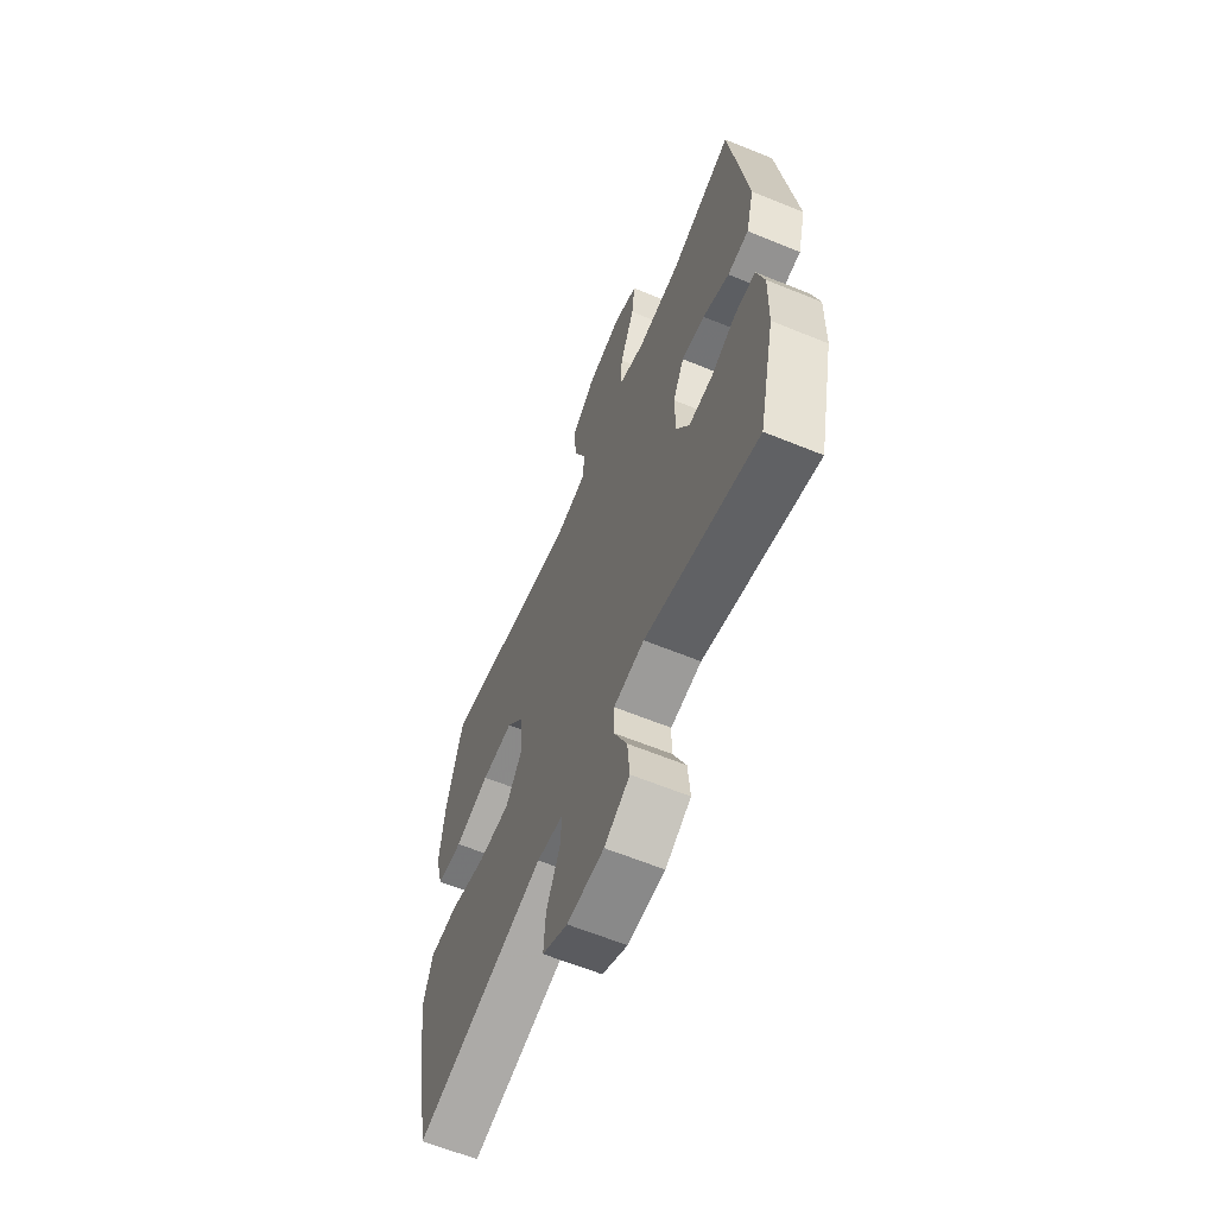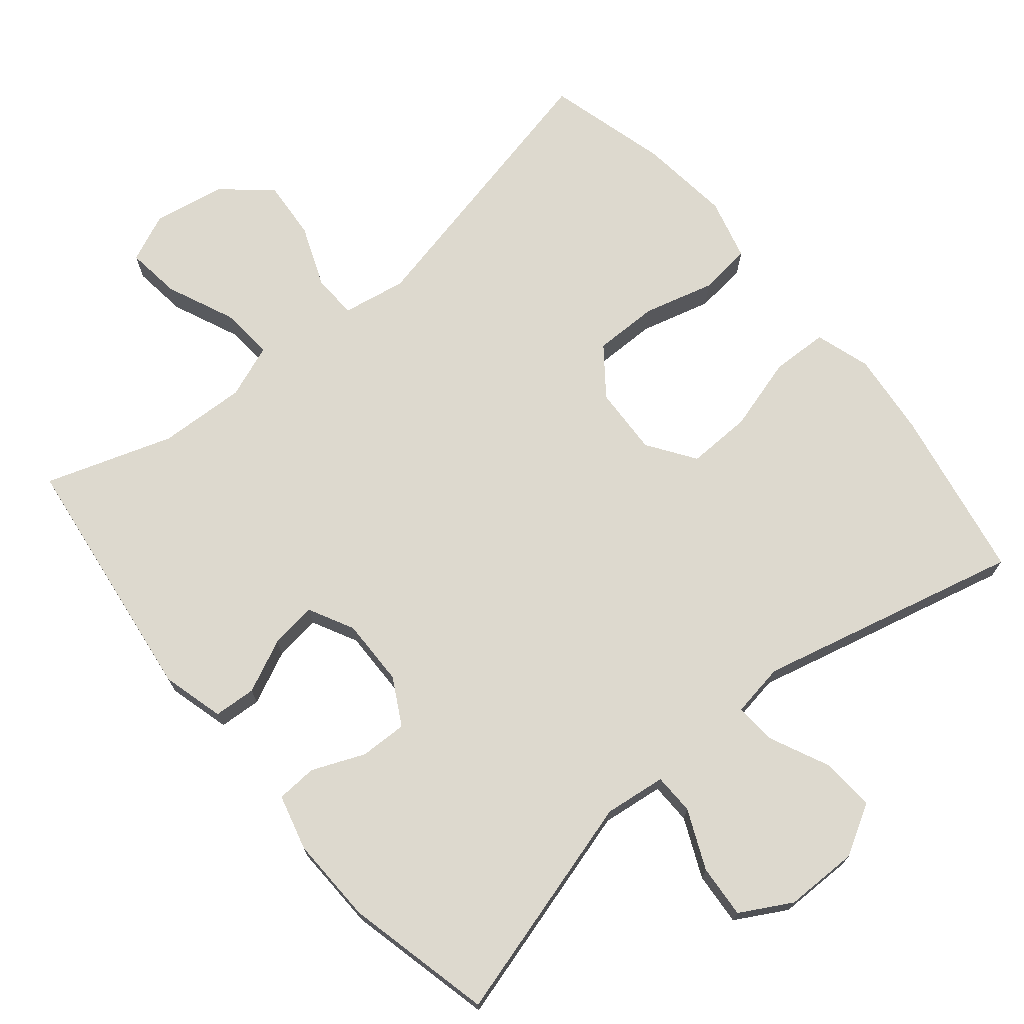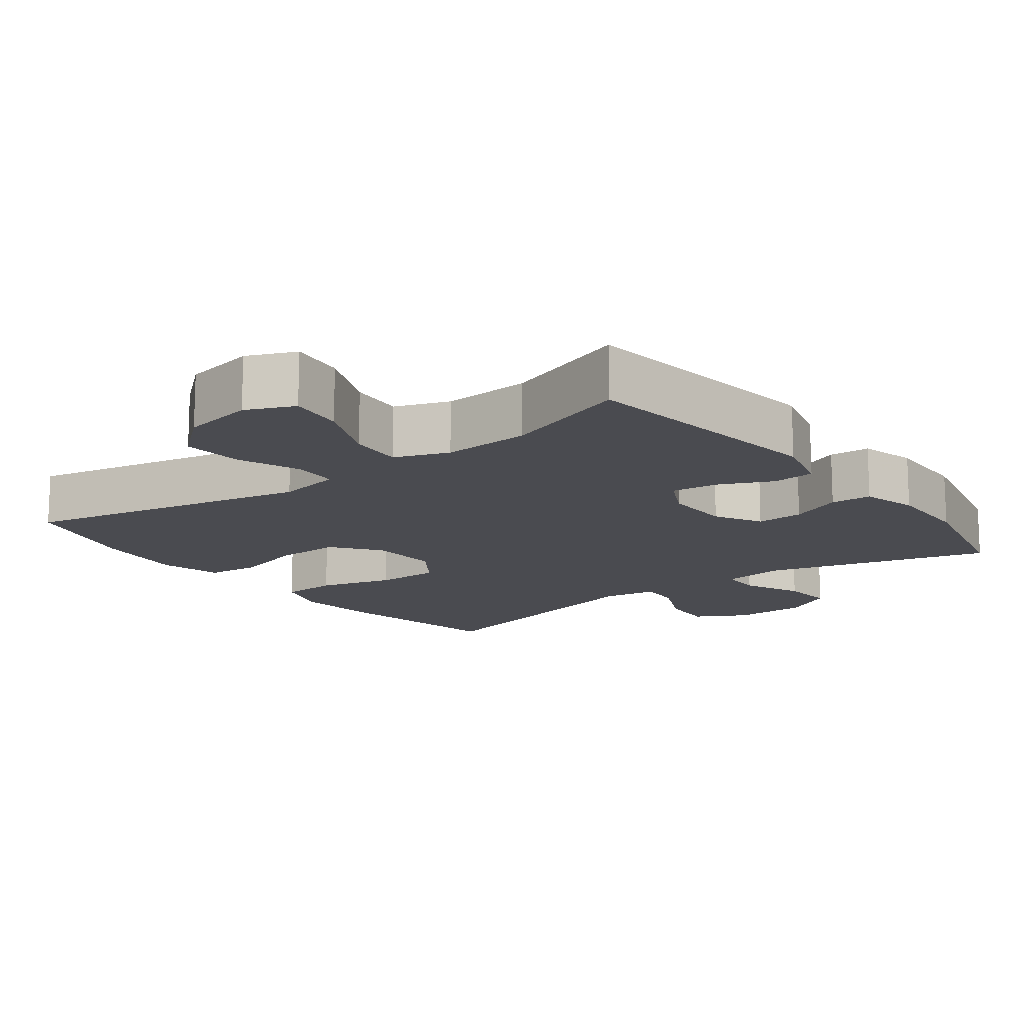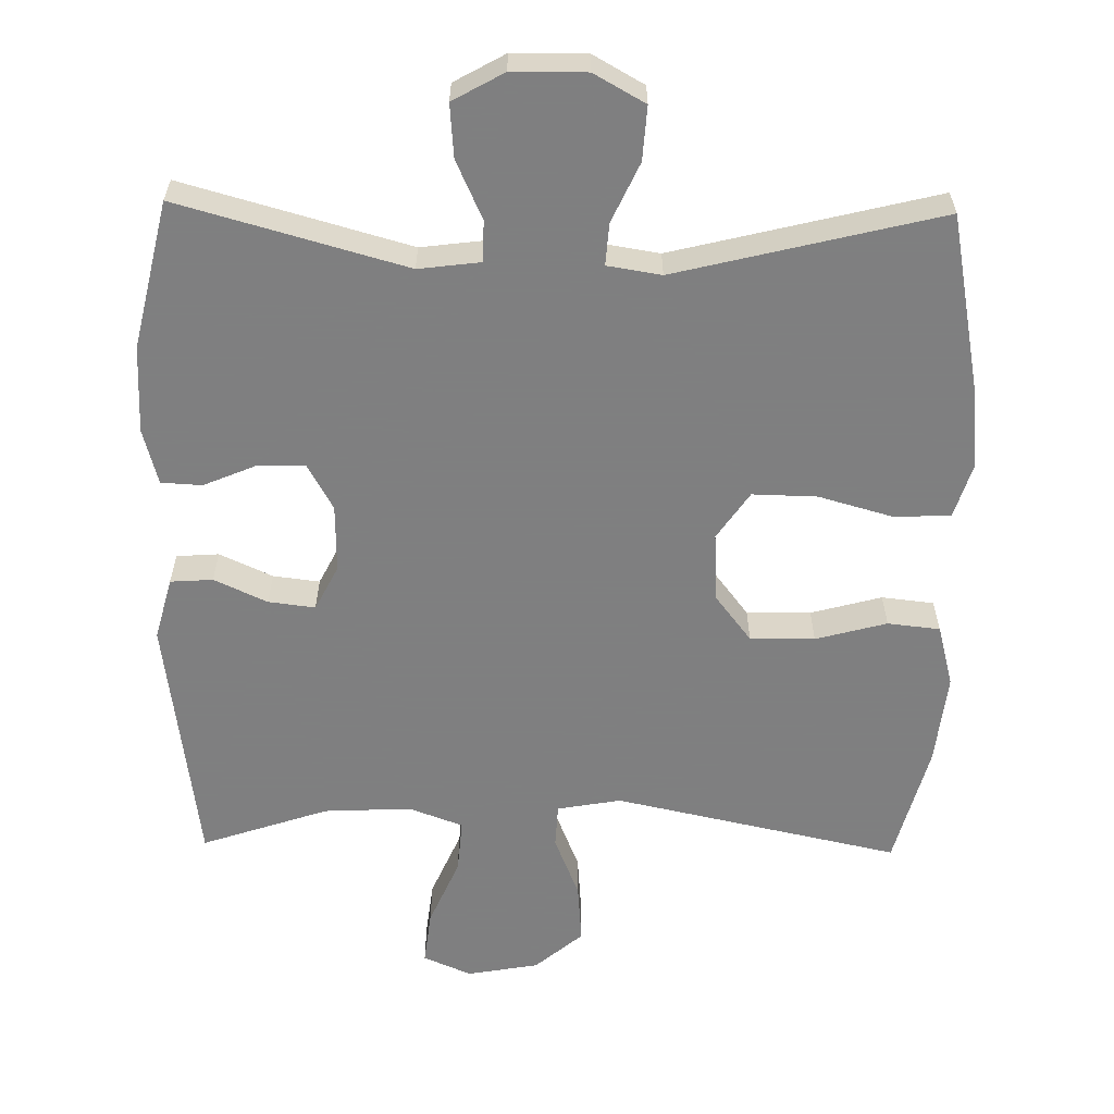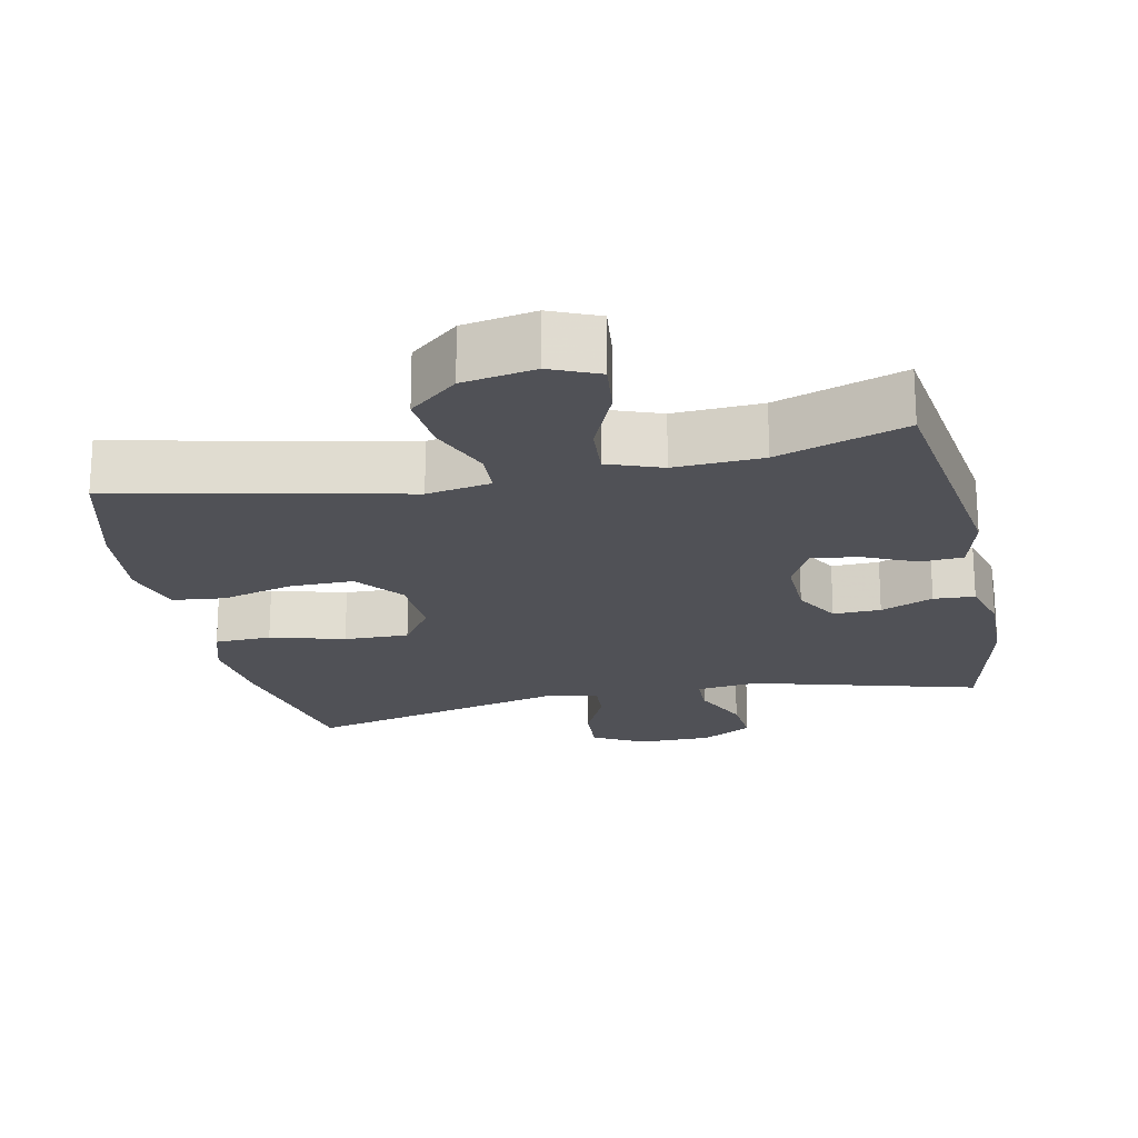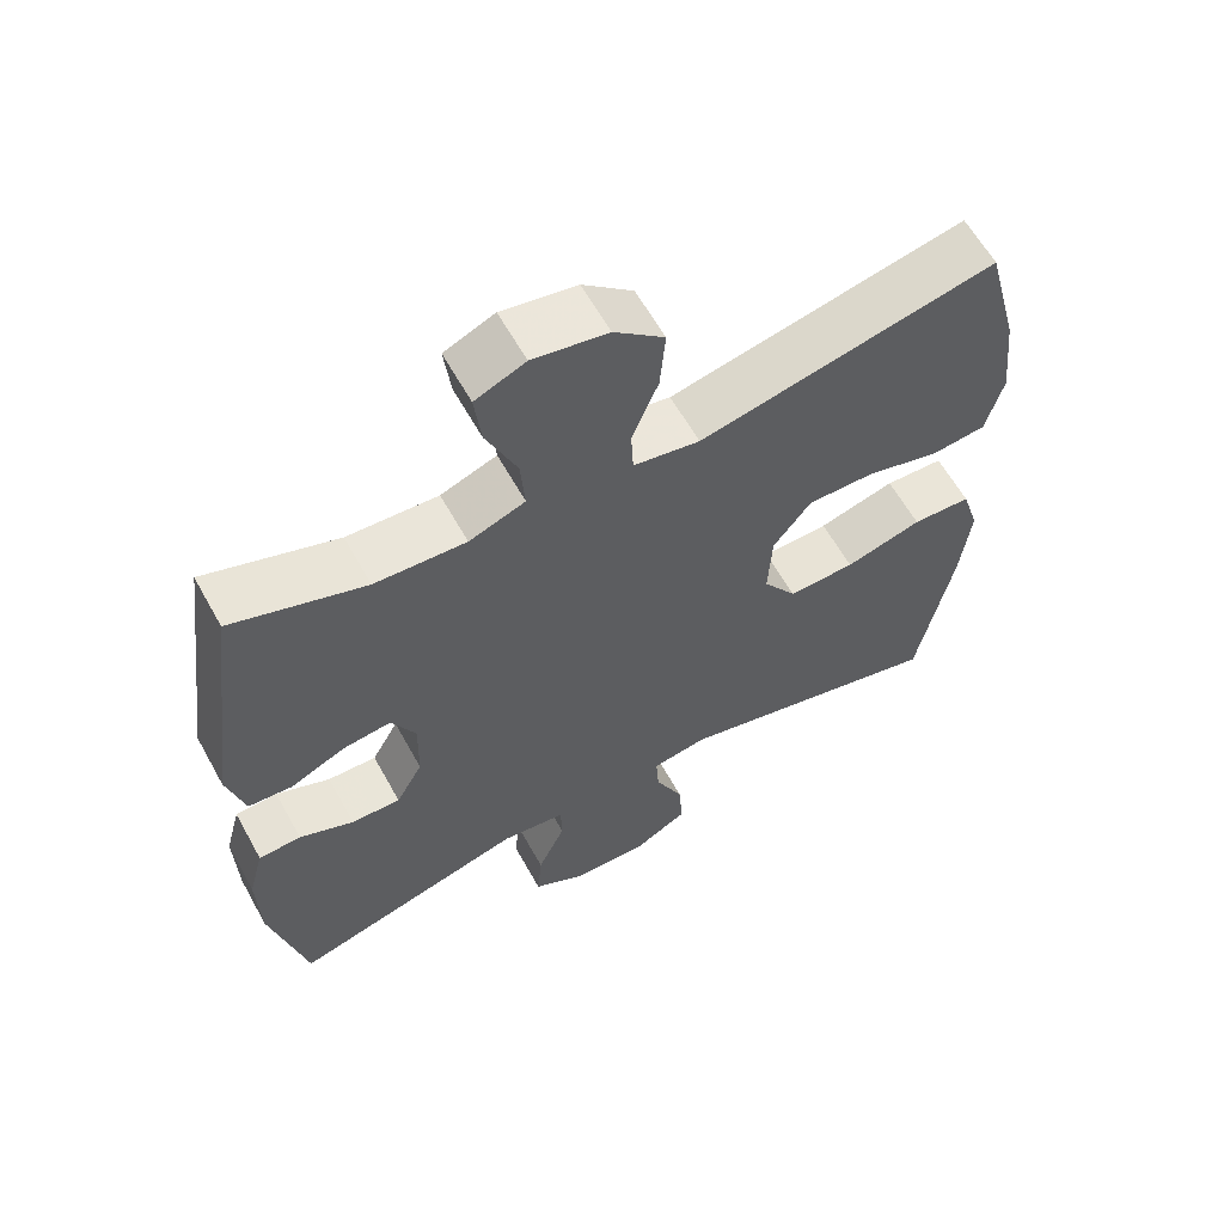
<metadata>
{"format":"obj","ext":"obj","renderer":"f3d","projection":"perspective","resolution":1024,"background":"white","views":[{"elev":-62.7,"azim":67.5,"up":"+Z"},{"elev":71.8,"azim":140.1,"up":"+Y"},{"elev":-14.5,"azim":37.2,"up":"+Y"},{"elev":-59.9,"azim":179.0,"up":"+Y"},{"elev":-20.4,"azim":12.0,"up":"+Y"},{"elev":61.3,"azim":151.0,"up":"+Z"}]}
</metadata>
<code>
v 0.5 0.07 -0.5
v 0.184 0.07 -0.412
v 0.098 0.07 -0.423
v 0.097 0.07 -0.48
v 0.134 0.07 -0.562
v 0.14 0.07 -0.636
v 0.069 0.07 -0.676
v -0.034 0.07 -0.677
v -0.105 0.07 -0.637
v -0.1 0.07 -0.562
v -0.062 0.07 -0.479
v -0.058 0.07 -0.421
v -0.133 0.07 -0.409
v -0.5 0.07 -0.5
v -0.546 0.07 -0.259
v -0.559 0.07 -0.141
v -0.535 0.07 -0.064
v -0.456 0.07 -0.061
v -0.353 0.07 -0.09
v -0.263 0.07 -0.092
v -0.218 0.07 -0.026
v -0.223 0.07 0.07
v -0.274 0.07 0.136
v -0.364 0.07 0.135
v -0.463 0.07 0.108
v -0.536 0.07 0.116
v -0.559 0.07 0.202
v -0.545 0.07 0.33
v -0.5 0.07 0.5
v -0.102 0.07 0.414
v -0.013 0.07 0.43
v -0.01 0.07 0.491
v -0.045 0.07 0.578
v -0.052 0.07 0.662
v 0.015 0.07 0.719
v 0.115 0.07 0.737
v 0.182 0.07 0.708
v 0.173 0.07 0.632
v 0.132 0.07 0.537
v 0.126 0.07 0.462
v 0.201 0.07 0.434
v 0.323 0.07 0.44
v 0.5 0.07 0.5
v 0.548 0.07 0.145
v 0.525 0.07 0.058
v 0.466 0.07 0.054
v 0.392 0.07 0.088
v 0.327 0.07 0.096
v 0.295 0.07 0.033
v 0.297 0.07 -0.061
v 0.333 0.07 -0.126
v 0.399 0.07 -0.124
v 0.472 0.07 -0.093
v 0.529 0.07 -0.096
v 0.55 0.07 -0.174
v 0.547 0.07 -0.295
v 0.5 0 -0.5
v 0.184 0 -0.412
v 0.098 0 -0.423
v 0.097 0 -0.48
v 0.134 0 -0.562
v 0.14 0 -0.636
v 0.069 0 -0.676
v -0.034 0 -0.677
v -0.105 0 -0.637
v -0.1 0 -0.562
v -0.062 0 -0.479
v -0.058 0 -0.421
v -0.133 0 -0.409
v -0.5 0 -0.5
v -0.546 0 -0.259
v -0.559 0 -0.141
v -0.535 0 -0.064
v -0.456 0 -0.061
v -0.353 0 -0.09
v -0.263 0 -0.092
v -0.218 0 -0.026
v -0.223 0 0.07
v -0.274 0 0.136
v -0.364 0 0.135
v -0.463 0 0.108
v -0.536 0 0.116
v -0.559 0 0.202
v -0.545 0 0.33
v -0.5 0 0.5
v -0.102 0 0.414
v -0.013 0 0.43
v -0.01 0 0.491
v -0.045 0 0.578
v -0.052 0 0.662
v 0.015 0 0.719
v 0.115 0 0.737
v 0.182 0 0.708
v 0.173 0 0.632
v 0.132 0 0.537
v 0.126 0 0.462
v 0.201 0 0.434
v 0.323 0 0.44
v 0.5 0 0.5
v 0.548 0 0.145
v 0.525 0 0.058
v 0.466 0 0.054
v 0.392 0 0.088
v 0.327 0 0.096
v 0.295 0 0.033
v 0.297 0 -0.061
v 0.333 0 -0.126
v 0.399 0 -0.124
v 0.472 0 -0.093
v 0.529 0 -0.096
v 0.55 0 -0.174
v 0.547 0 -0.295
f 55 56 1 2
f 52 53 54 55
f 51 52 55 2
f 50 51 2 3
f 49 50 3
f 44 45 46 47
f 42 43 44 47
f 41 42 47 48
f 40 41 48 49
f 36 37 38 39
f 36 39 40
f 35 36 40
f 32 33 34 35
f 31 32 35 40
f 27 28 29 30
f 27 30 31
f 24 25 26 27
f 23 24 27 31
f 22 23 31 40
f 16 17 18 19
f 16 19 20
f 13 14 15 16
f 12 13 16 20
f 8 9 10 11
f 8 11 12
f 7 8 12
f 4 5 6 7
f 3 4 7 12
f 21 22 40 49
f 20 21 49
f 3 12 20 49
f 58 57 112 111
f 111 110 109 108
f 58 111 108 107
f 59 58 107 106
f 59 106 105
f 103 102 101 100
f 103 100 99 98
f 104 103 98 97
f 105 104 97 96
f 95 94 93 92
f 96 95 92
f 96 92 91
f 91 90 89 88
f 96 91 88 87
f 86 85 84 83
f 87 86 83
f 83 82 81 80
f 87 83 80 79
f 96 87 79 78
f 75 74 73 72
f 76 75 72
f 72 71 70 69
f 76 72 69 68
f 67 66 65 64
f 68 67 64
f 68 64 63
f 63 62 61 60
f 68 63 60 59
f 105 96 78 77
f 105 77 76
f 105 76 68 59
f 1 57 58 2
f 2 58 59 3
f 3 59 60 4
f 4 60 61 5
f 5 61 62 6
f 6 62 63 7
f 7 63 64 8
f 8 64 65 9
f 9 65 66 10
f 10 66 67 11
f 11 67 68 12
f 12 68 69 13
f 13 69 70 14
f 14 70 71 15
f 15 71 72 16
f 16 72 73 17
f 17 73 74 18
f 18 74 75 19
f 19 75 76 20
f 20 76 77 21
f 21 77 78 22
f 22 78 79 23
f 23 79 80 24
f 24 80 81 25
f 25 81 82 26
f 26 82 83 27
f 27 83 84 28
f 28 84 85 29
f 29 85 86 30
f 30 86 87 31
f 31 87 88 32
f 32 88 89 33
f 33 89 90 34
f 34 90 91 35
f 35 91 92 36
f 36 92 93 37
f 37 93 94 38
f 38 94 95 39
f 39 95 96 40
f 40 96 97 41
f 41 97 98 42
f 42 98 99 43
f 43 99 100 44
f 44 100 101 45
f 45 101 102 46
f 46 102 103 47
f 47 103 104 48
f 48 104 105 49
f 49 105 106 50
f 50 106 107 51
f 51 107 108 52
f 52 108 109 53
f 53 109 110 54
f 54 110 111 55
f 55 111 112 56
f 56 112 57 1

</code>
